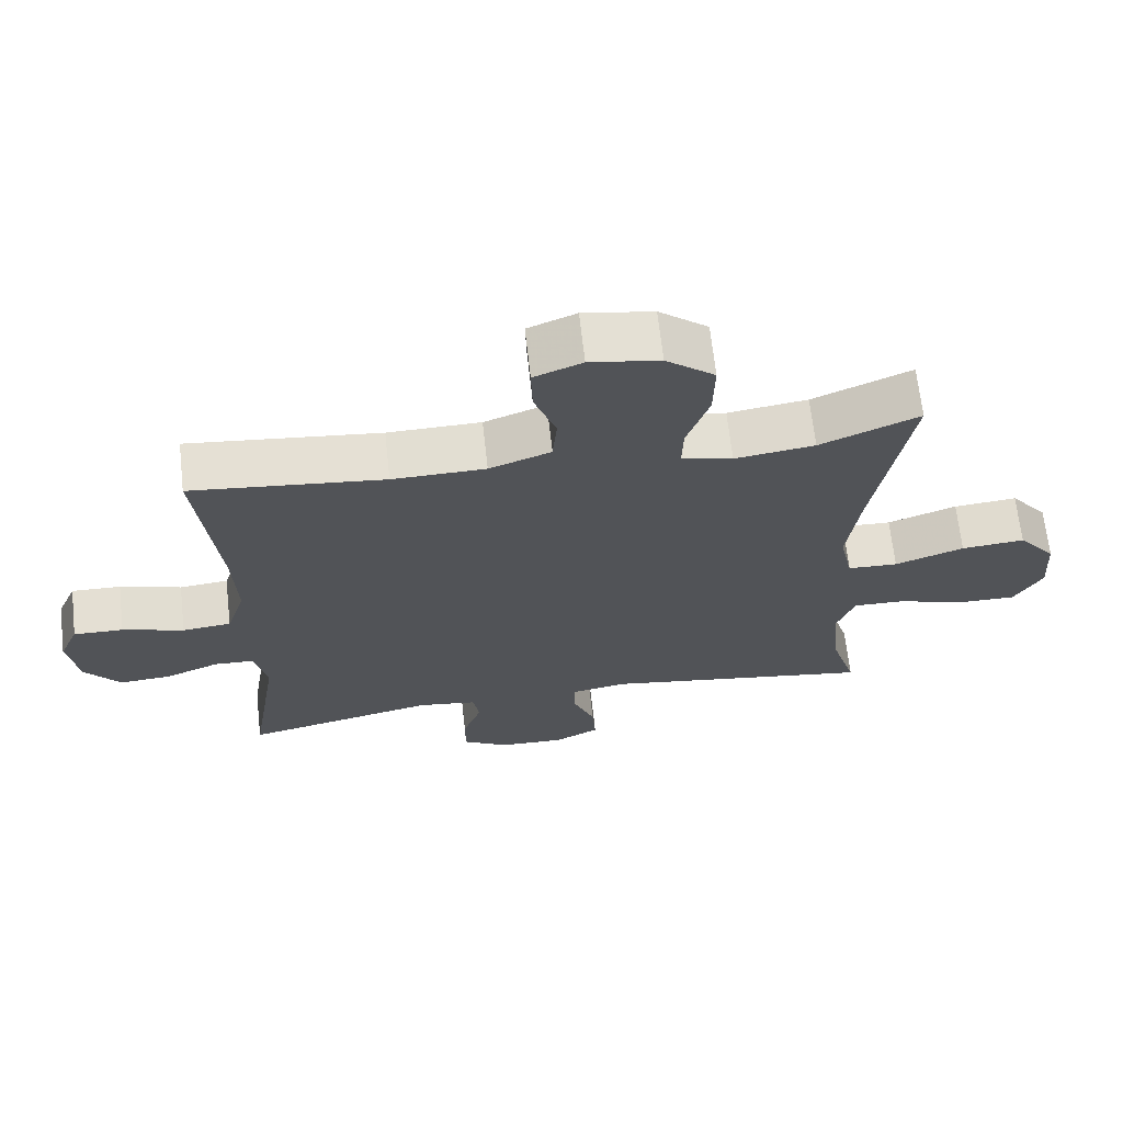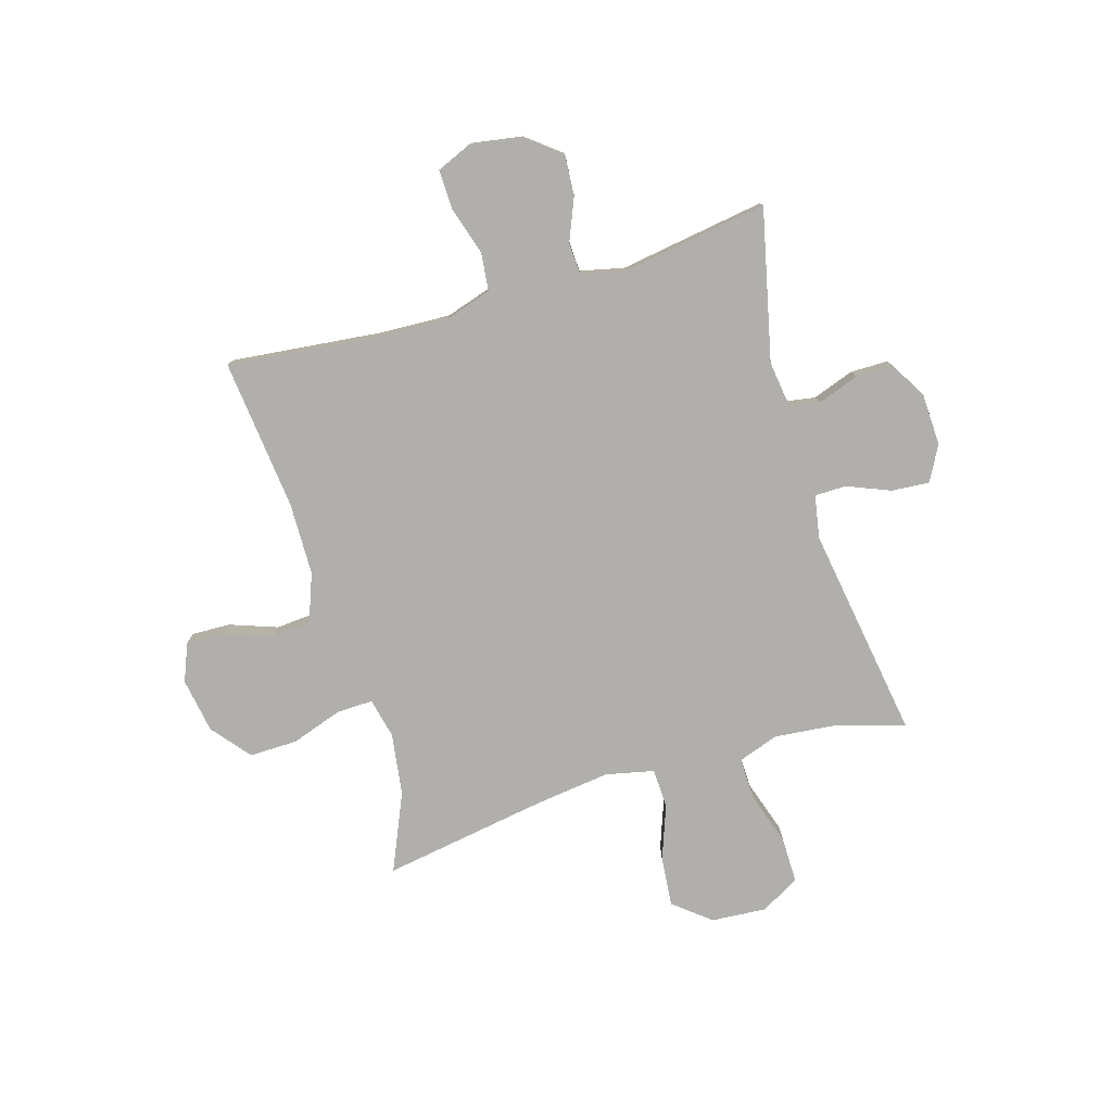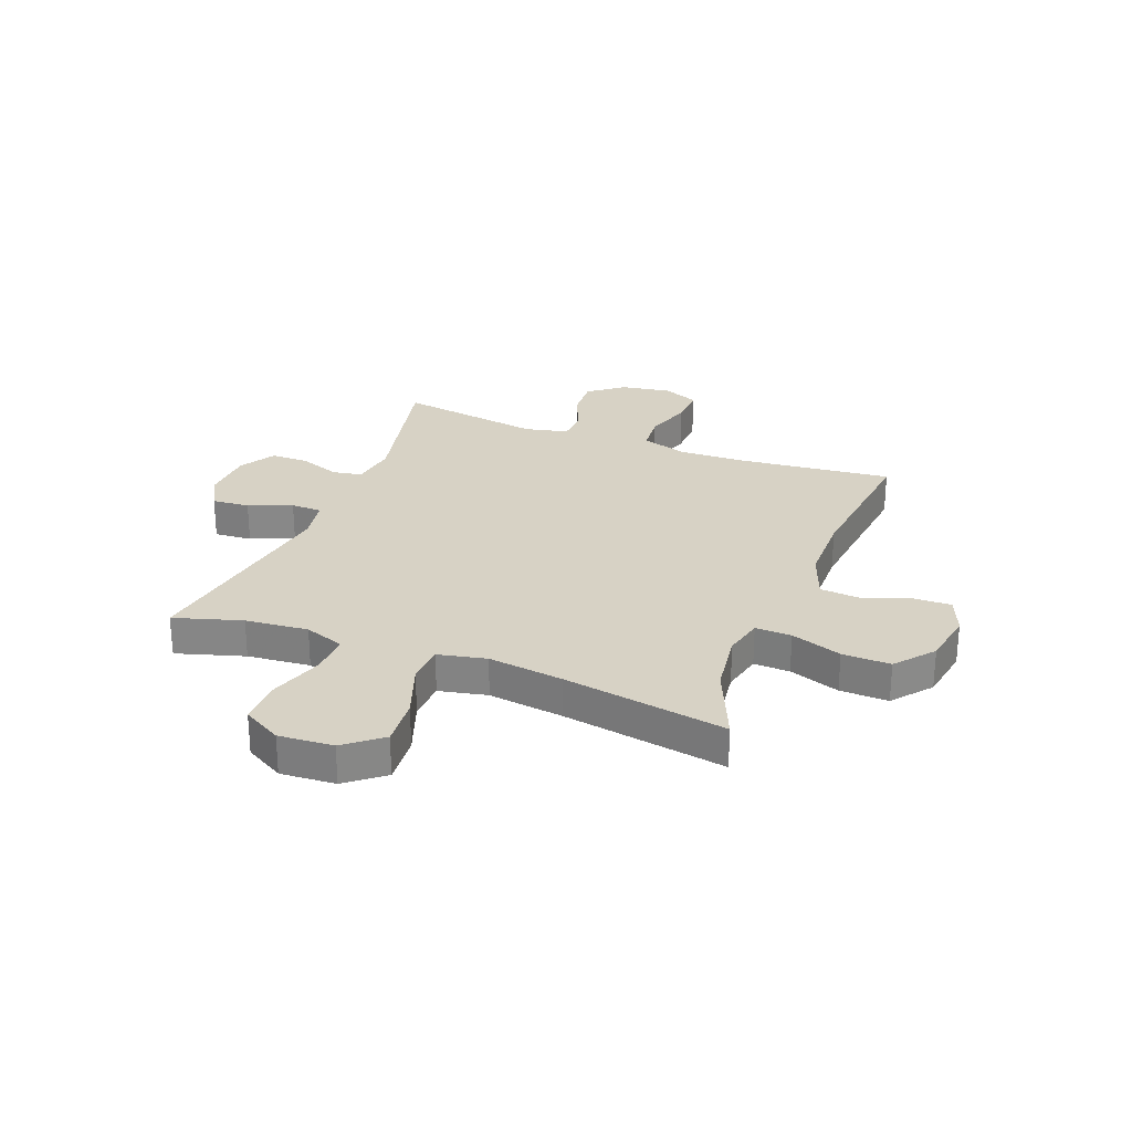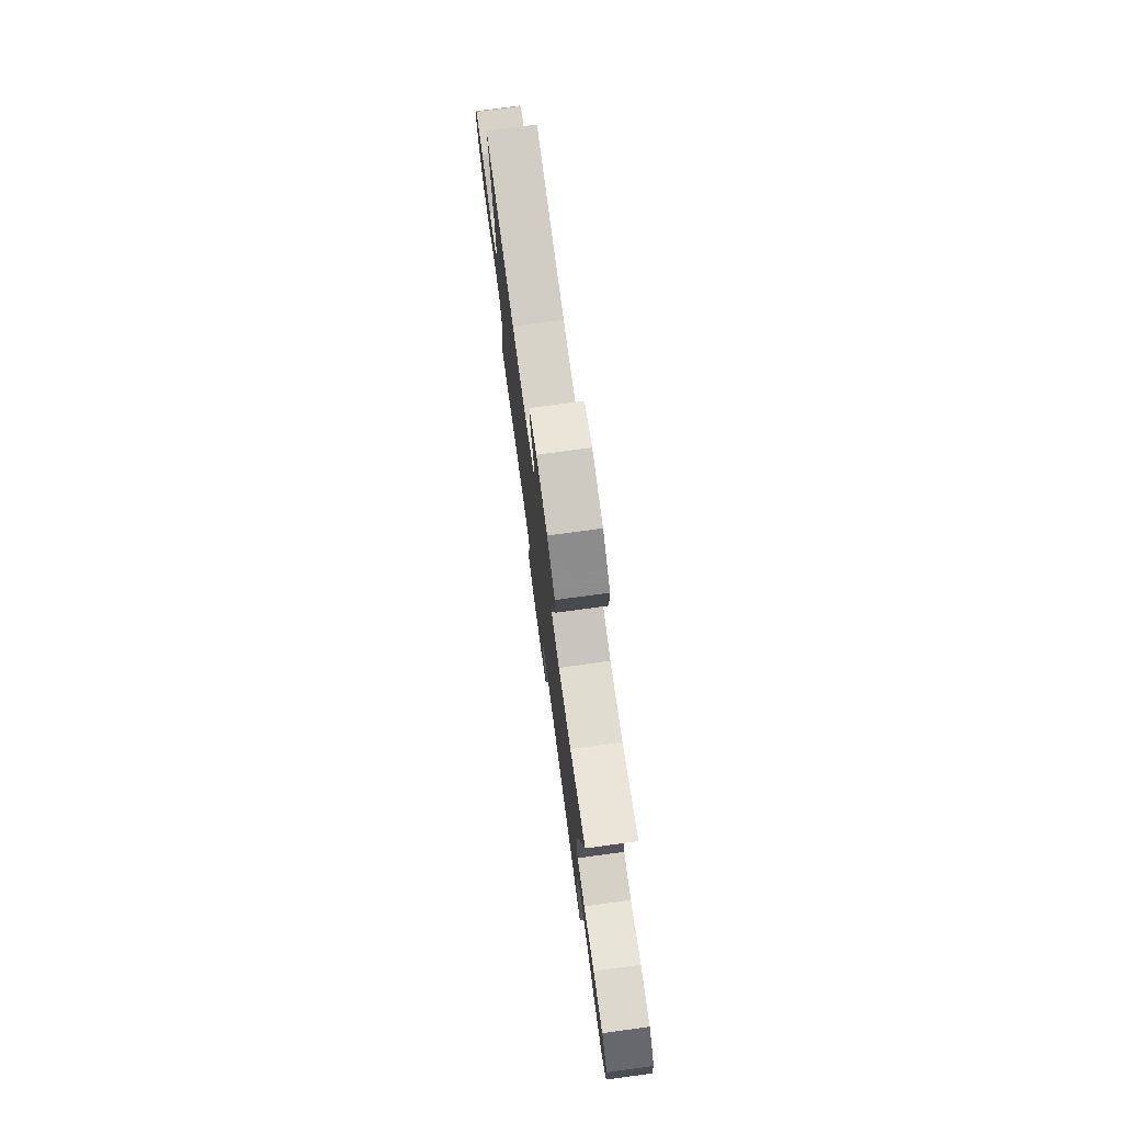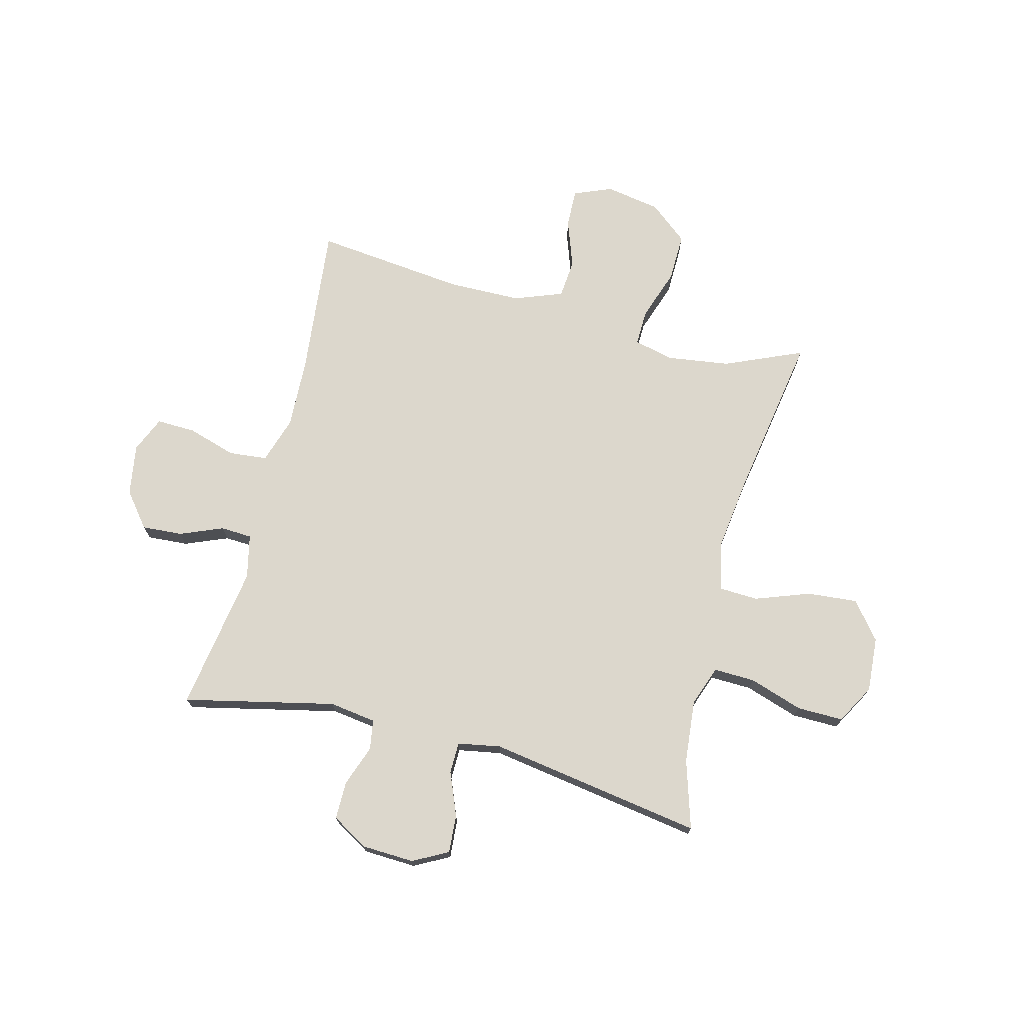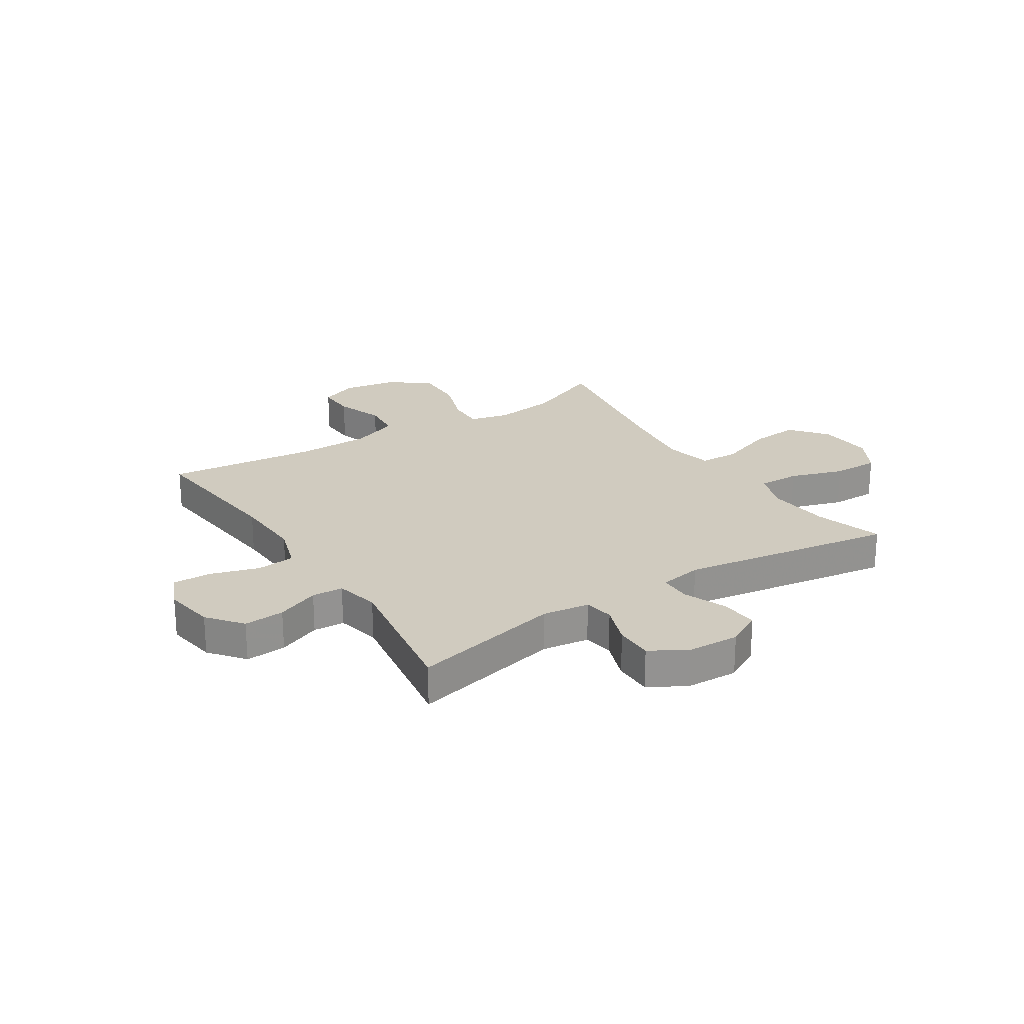
<metadata>
{"format":"obj","ext":"obj","renderer":"f3d","projection":"perspective","resolution":1024,"background":"white","views":[{"elev":67.4,"azim":173.6,"up":"+Z"},{"elev":-78.1,"azim":106.5,"up":"+Y"},{"elev":27.3,"azim":-68.7,"up":"+Y"},{"elev":77.1,"azim":-97.7,"up":"+Z"},{"elev":72.8,"azim":-165.6,"up":"+Y"},{"elev":23.7,"azim":147.2,"up":"+Y"}]}
</metadata>
<code>
v 0.5 0.07 0.5
v 0.471 0.07 0.223
v 0.466 0.07 0.096
v 0.493 0.07 0.011
v 0.563 0.07 0.004
v 0.651 0.07 0.031
v 0.722 0.07 0.033
v 0.75 0.07 -0.032
v 0.735 0.07 -0.125
v 0.685 0.07 -0.188
v 0.611 0.07 -0.183
v 0.533 0.07 -0.151
v 0.476 0.07 -0.154
v 0.458 0.07 -0.234
v 0.5 0.07 -0.5
v 0.225 0.07 -0.438
v 0.14 0.07 -0.45
v 0.131 0.07 -0.504
v 0.158 0.07 -0.579
v 0.158 0.07 -0.648
v 0.092 0.07 -0.687
v -0.003 0.07 -0.691
v -0.067 0.07 -0.657
v -0.062 0.07 -0.588
v -0.03 0.07 -0.509
v -0.031 0.07 -0.452
v -0.109 0.07 -0.438
v -0.5 0.07 -0.5
v -0.462 0.07 -0.376
v -0.451 0.07 -0.261
v -0.477 0.07 -0.188
v -0.552 0.07 -0.19
v -0.65 0.07 -0.222
v -0.734 0.07 -0.223
v -0.774 0.07 -0.152
v -0.767 0.07 -0.052
v -0.713 0.07 0.015
v -0.622 0.07 0.007
v -0.523 0.07 -0.029
v -0.451 0.07 -0.026
v -0.432 0.07 0.062
v -0.45 0.07 0.2
v -0.5 0.07 0.5
v -0.359 0.07 0.439
v -0.245 0.07 0.423
v -0.172 0.07 0.44
v -0.174 0.07 0.506
v -0.206 0.07 0.599
v -0.208 0.07 0.687
v -0.138 0.07 0.744
v -0.038 0.07 0.761
v 0.031 0.07 0.733
v 0.029 0.07 0.663
v -0.002 0.07 0.576
v 0.004 0.07 0.505
v 0.092 0.07 0.472
v 0.225 0.07 0.47
v 0.5 0 0.5
v 0.471 0 0.223
v 0.466 0 0.096
v 0.493 0 0.011
v 0.563 0 0.004
v 0.651 0 0.031
v 0.722 0 0.033
v 0.75 0 -0.032
v 0.735 0 -0.125
v 0.685 0 -0.188
v 0.611 0 -0.183
v 0.533 0 -0.151
v 0.476 0 -0.154
v 0.458 0 -0.234
v 0.5 0 -0.5
v 0.225 0 -0.438
v 0.14 0 -0.45
v 0.131 0 -0.504
v 0.158 0 -0.579
v 0.158 0 -0.648
v 0.092 0 -0.687
v -0.003 0 -0.691
v -0.067 0 -0.657
v -0.062 0 -0.588
v -0.03 0 -0.509
v -0.031 0 -0.452
v -0.109 0 -0.438
v -0.5 0 -0.5
v -0.462 0 -0.376
v -0.451 0 -0.261
v -0.477 0 -0.188
v -0.552 0 -0.19
v -0.65 0 -0.222
v -0.734 0 -0.223
v -0.774 0 -0.152
v -0.767 0 -0.052
v -0.713 0 0.015
v -0.622 0 0.007
v -0.523 0 -0.029
v -0.451 0 -0.026
v -0.432 0 0.062
v -0.45 0 0.2
v -0.5 0 0.5
v -0.359 0 0.439
v -0.245 0 0.423
v -0.172 0 0.44
v -0.174 0 0.506
v -0.206 0 0.599
v -0.208 0 0.687
v -0.138 0 0.744
v -0.038 0 0.761
v 0.031 0 0.733
v 0.029 0 0.663
v -0.002 0 0.576
v 0.004 0 0.505
v 0.092 0 0.472
v 0.225 0 0.47
f 51 52 53 54
f 51 54 55
f 50 51 55
f 47 48 49 50
f 46 47 50 55
f 42 43 44
f 41 42 44 45
f 40 41 45 46
f 36 37 38 39
f 36 39 40
f 35 36 40
f 32 33 34 35
f 31 32 35 40
f 30 31 40 46
f 27 28 29
f 27 29 30 46
f 22 23 24 25
f 22 25 26
f 21 22 26
f 18 19 20 21
f 17 18 21 26
f 16 17 26 27
f 14 15 16
f 13 14 16 27
f 9 10 11 12
f 9 12 13
f 8 9 13
f 5 6 7 8
f 4 5 8 13
f 3 4 13 27
f 57 1 2
f 56 57 2 3
f 46 55 56
f 3 27 46 56
f 111 110 109 108
f 112 111 108
f 112 108 107
f 107 106 105 104
f 112 107 104 103
f 101 100 99
f 102 101 99 98
f 103 102 98 97
f 96 95 94 93
f 97 96 93
f 97 93 92
f 92 91 90 89
f 97 92 89 88
f 103 97 88 87
f 86 85 84
f 103 87 86 84
f 82 81 80 79
f 83 82 79
f 83 79 78
f 78 77 76 75
f 83 78 75 74
f 84 83 74 73
f 73 72 71
f 84 73 71 70
f 69 68 67 66
f 70 69 66
f 70 66 65
f 65 64 63 62
f 70 65 62 61
f 84 70 61 60
f 59 58 114
f 60 59 114 113
f 113 112 103
f 113 103 84 60
f 1 58 59 2
f 2 59 60 3
f 3 60 61 4
f 4 61 62 5
f 5 62 63 6
f 6 63 64 7
f 7 64 65 8
f 8 65 66 9
f 9 66 67 10
f 10 67 68 11
f 11 68 69 12
f 12 69 70 13
f 13 70 71 14
f 14 71 72 15
f 15 72 73 16
f 16 73 74 17
f 17 74 75 18
f 18 75 76 19
f 19 76 77 20
f 20 77 78 21
f 21 78 79 22
f 22 79 80 23
f 23 80 81 24
f 24 81 82 25
f 25 82 83 26
f 26 83 84 27
f 27 84 85 28
f 28 85 86 29
f 29 86 87 30
f 30 87 88 31
f 31 88 89 32
f 32 89 90 33
f 33 90 91 34
f 34 91 92 35
f 35 92 93 36
f 36 93 94 37
f 37 94 95 38
f 38 95 96 39
f 39 96 97 40
f 40 97 98 41
f 41 98 99 42
f 42 99 100 43
f 43 100 101 44
f 44 101 102 45
f 45 102 103 46
f 46 103 104 47
f 47 104 105 48
f 48 105 106 49
f 49 106 107 50
f 50 107 108 51
f 51 108 109 52
f 52 109 110 53
f 53 110 111 54
f 54 111 112 55
f 55 112 113 56
f 56 113 114 57
f 57 114 58 1

</code>
